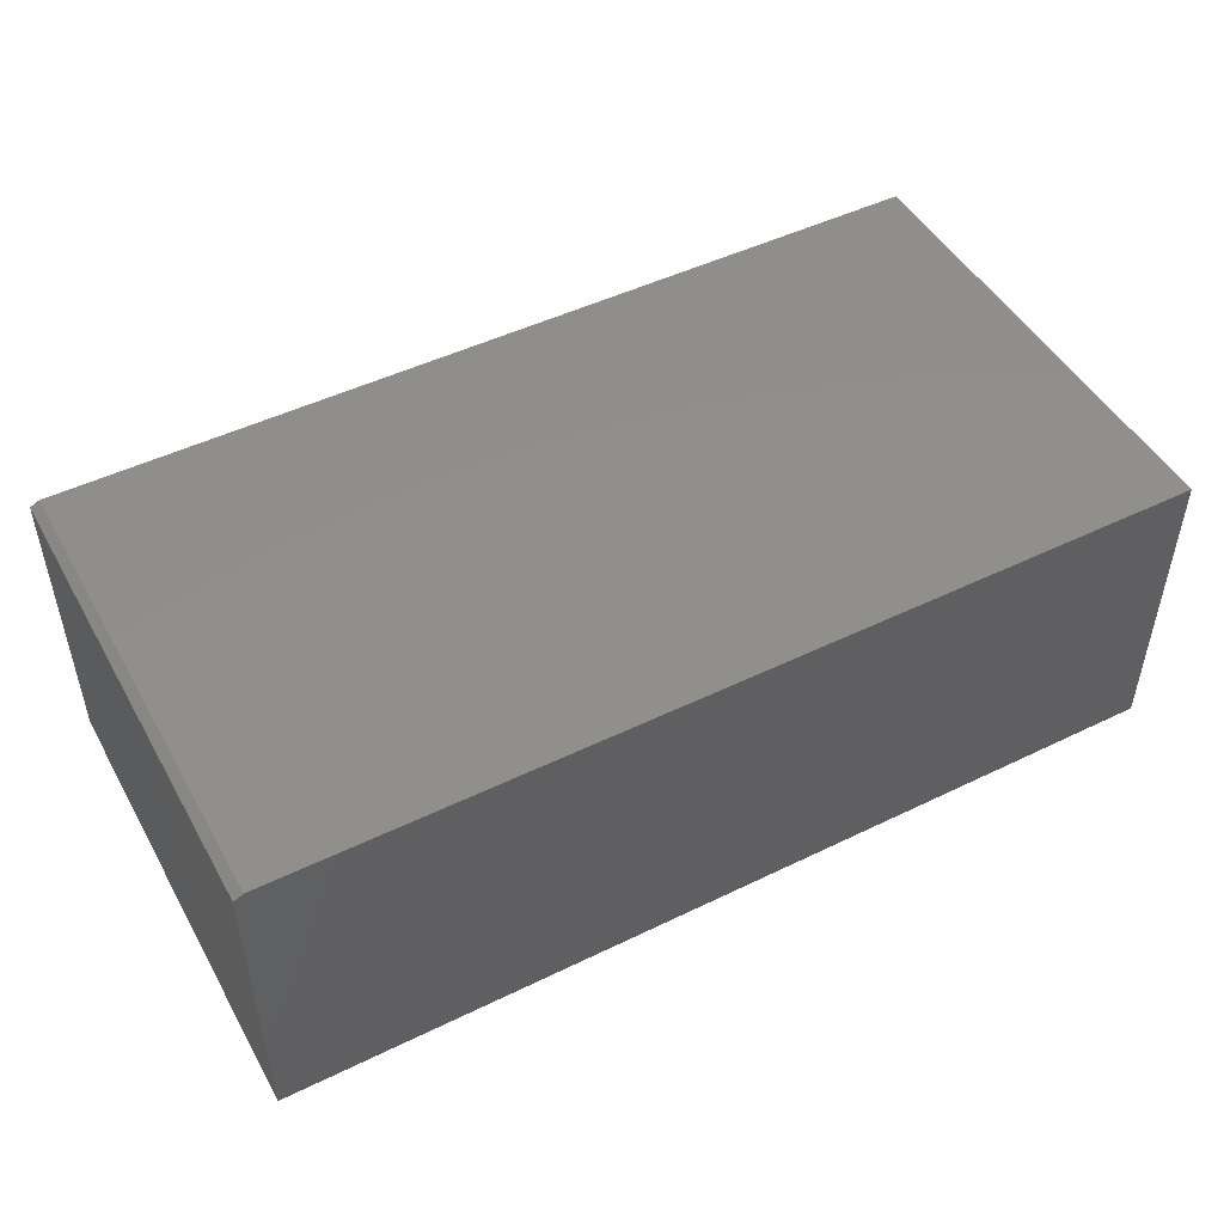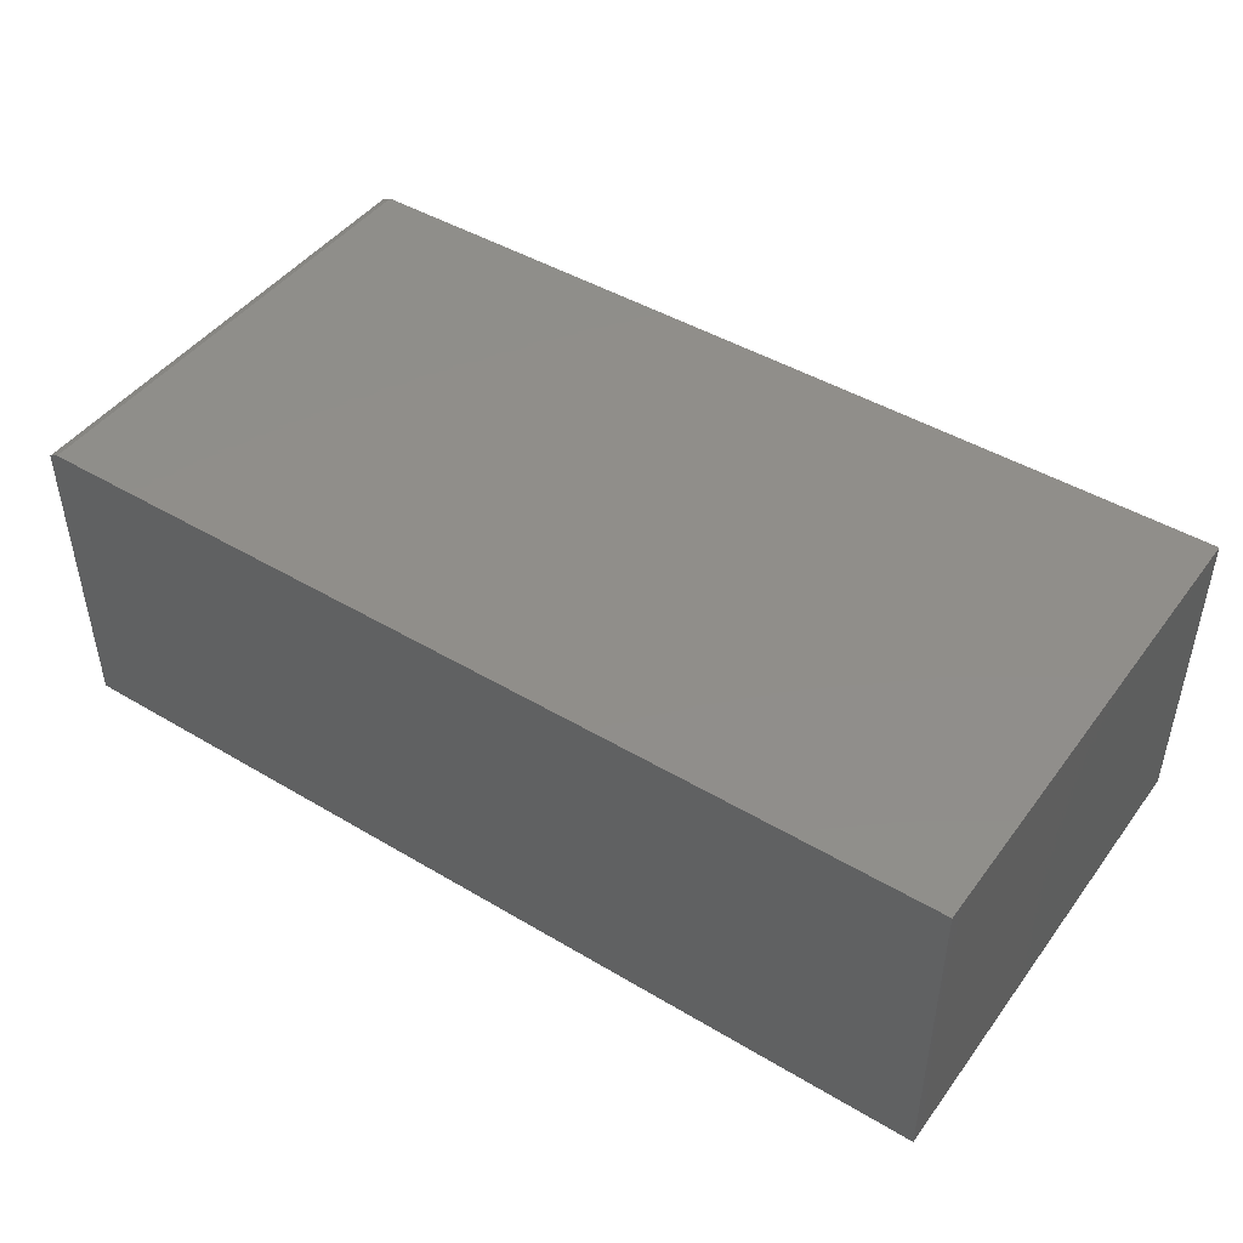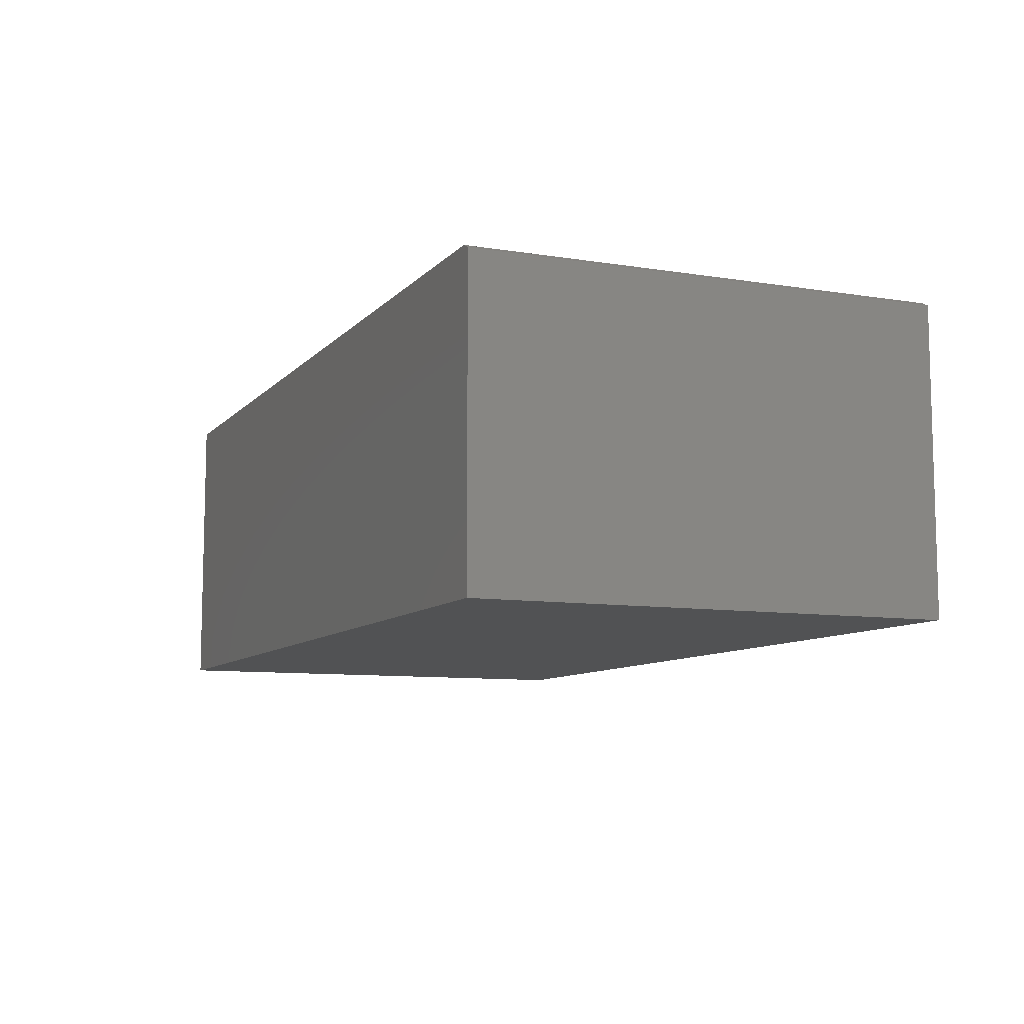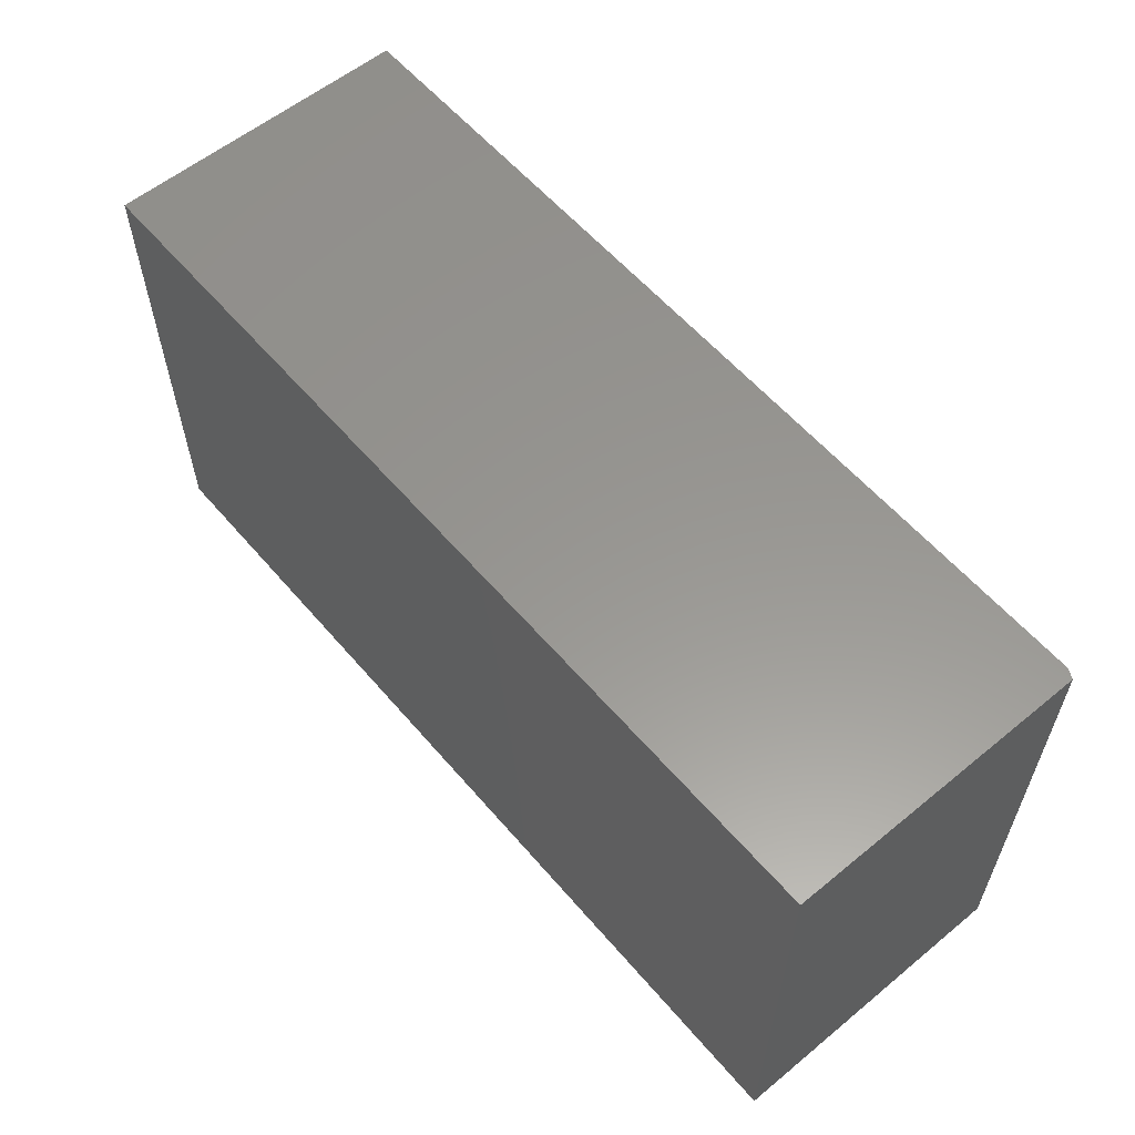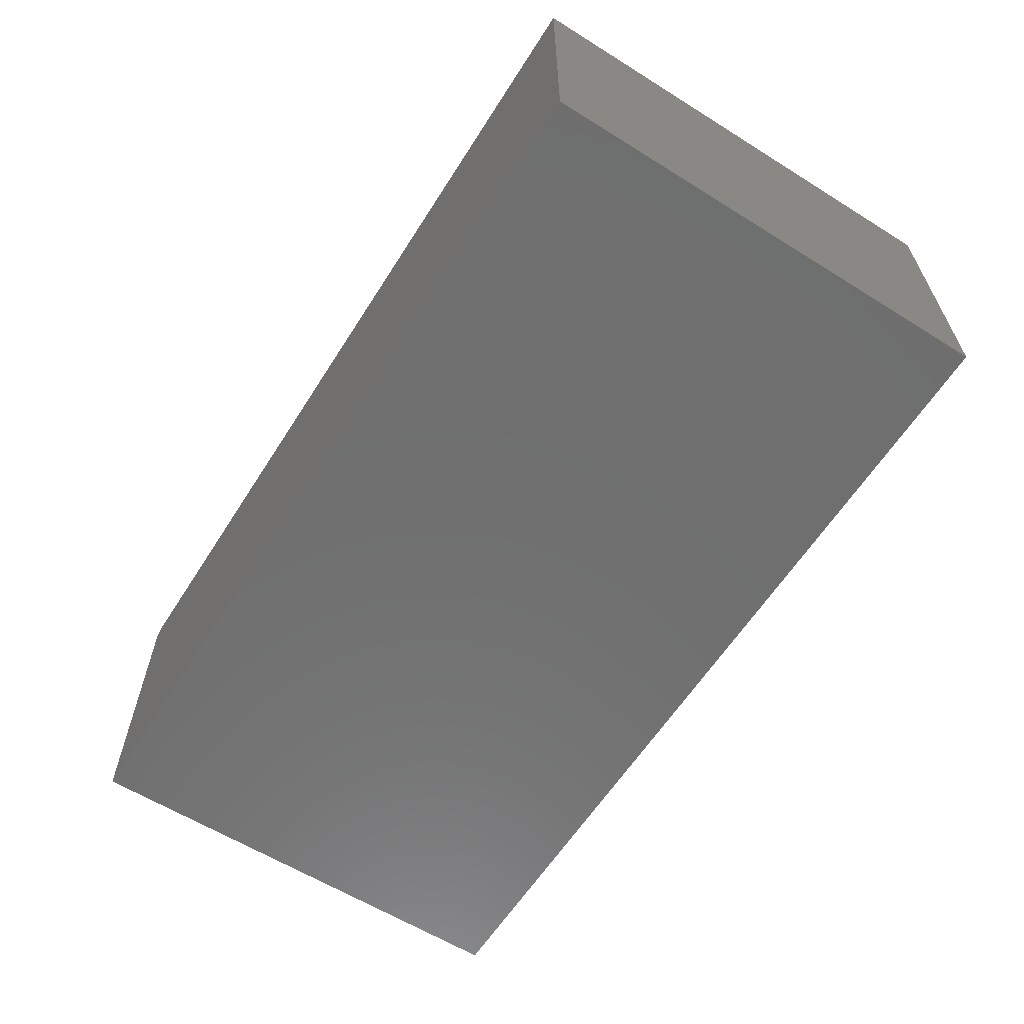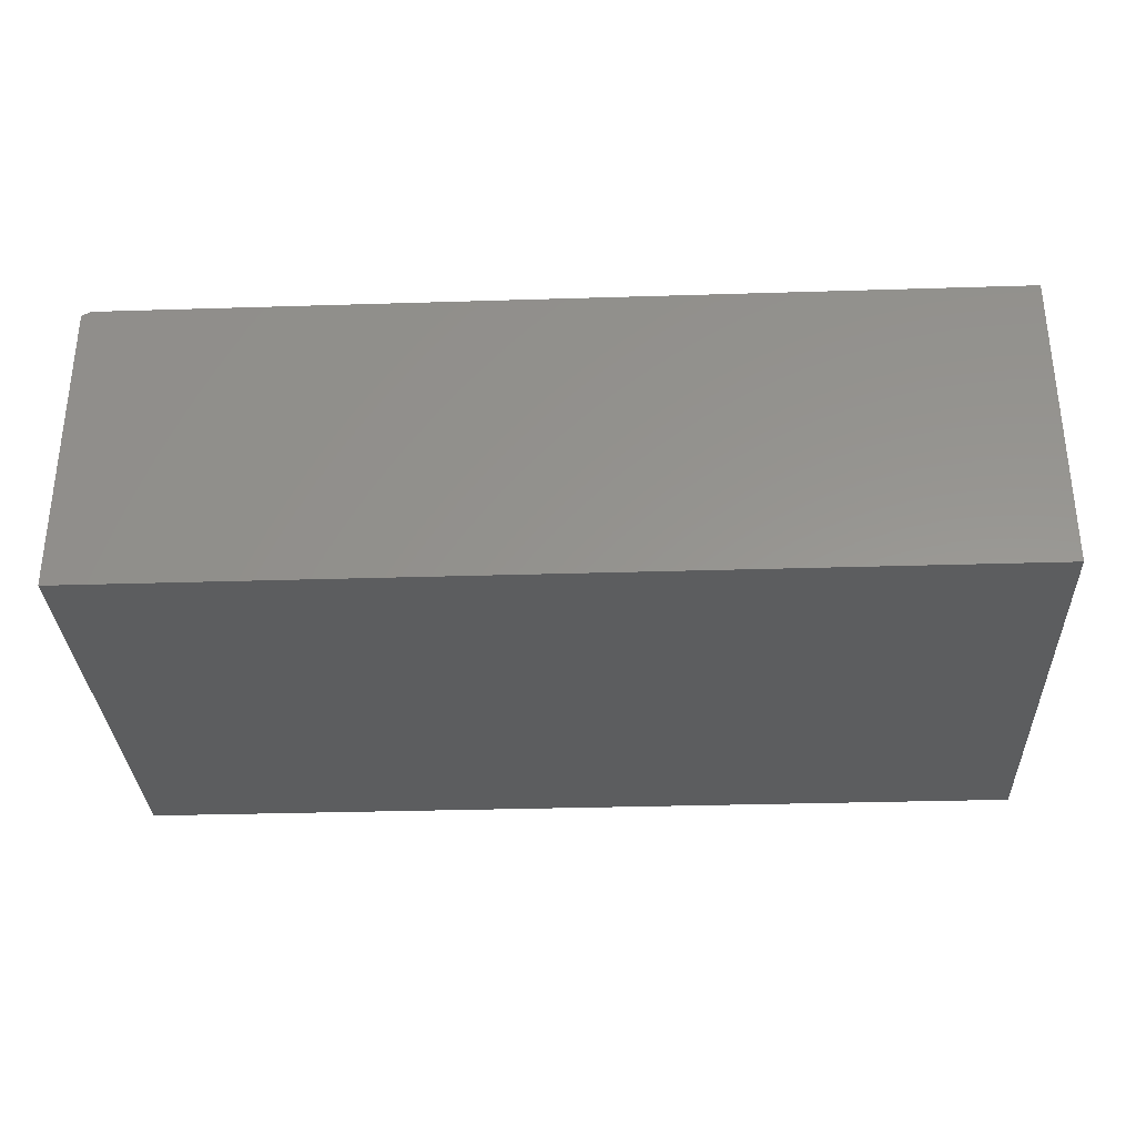
<metadata>
{"format":"stl","ext":"stl","renderer":"f3d","projection":"perspective","resolution":1024,"background":"white","views":[{"elev":48.4,"azim":-28.5,"up":"+Z"},{"elev":45.7,"azim":34.4,"up":"+Z"},{"elev":-9.0,"azim":-113.3,"up":"+Z"},{"elev":58.4,"azim":-130.2,"up":"+Y"},{"elev":-61.2,"azim":57.6,"up":"+Z"},{"elev":-31.9,"azim":2.5,"up":"+Z"}]}
</metadata>
<code>
# stl→obj: 10 verts, 16 faces
v -0.75 -0.3906 0
v 0.75 -0.3906 -9.185e-17
v -0.75 -0.3906 0.4975
v 0.75 -0.3906 0.5053
v -0.7344 -0.3906 0.5053
v -0.7344 0.3906 0.5053
v 0.75 0.3906 0.5053
v -0.75 0.3906 0.4975
v 0.75 0.3906 -9.185e-17
v -0.75 0.3906 0
f 1 2 3
f 3 2 4
f 3 4 5
f 6 7 8
f 8 7 9
f 8 9 10
f 8 10 3
f 3 10 1
f 4 7 5
f 5 7 6
f 5 6 3
f 3 6 8
f 9 7 2
f 2 7 4
f 1 10 2
f 2 10 9

</code>
